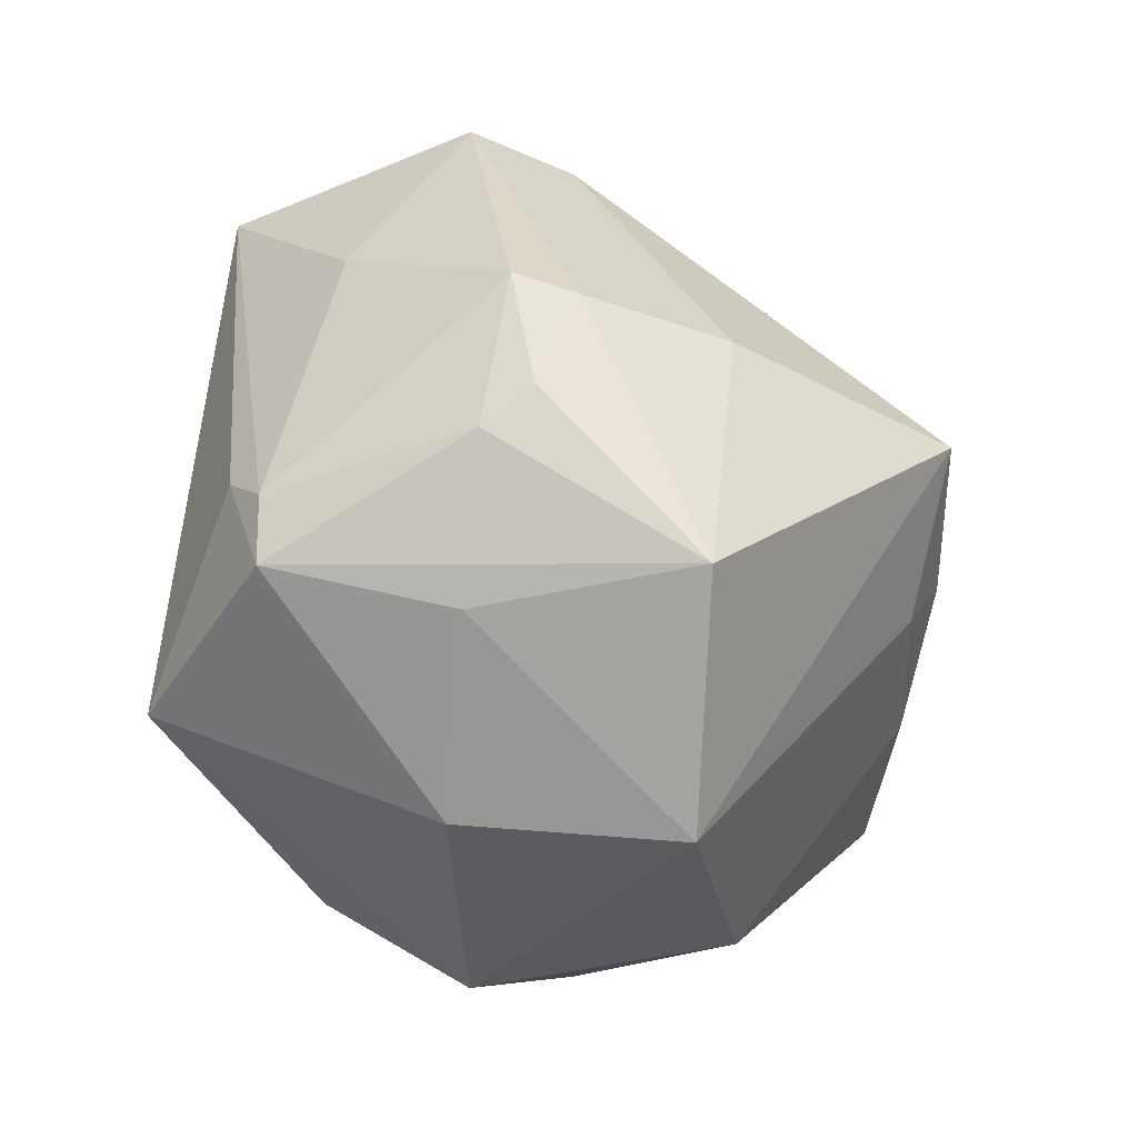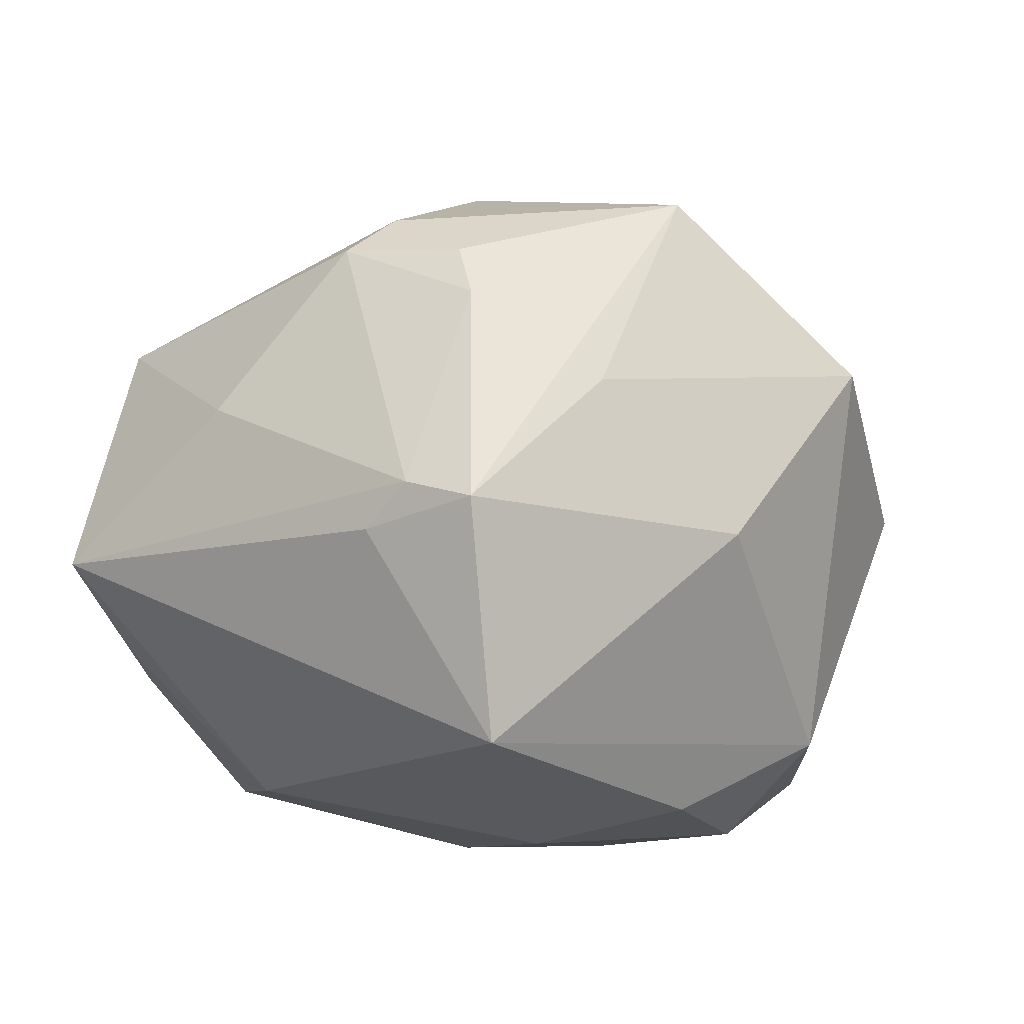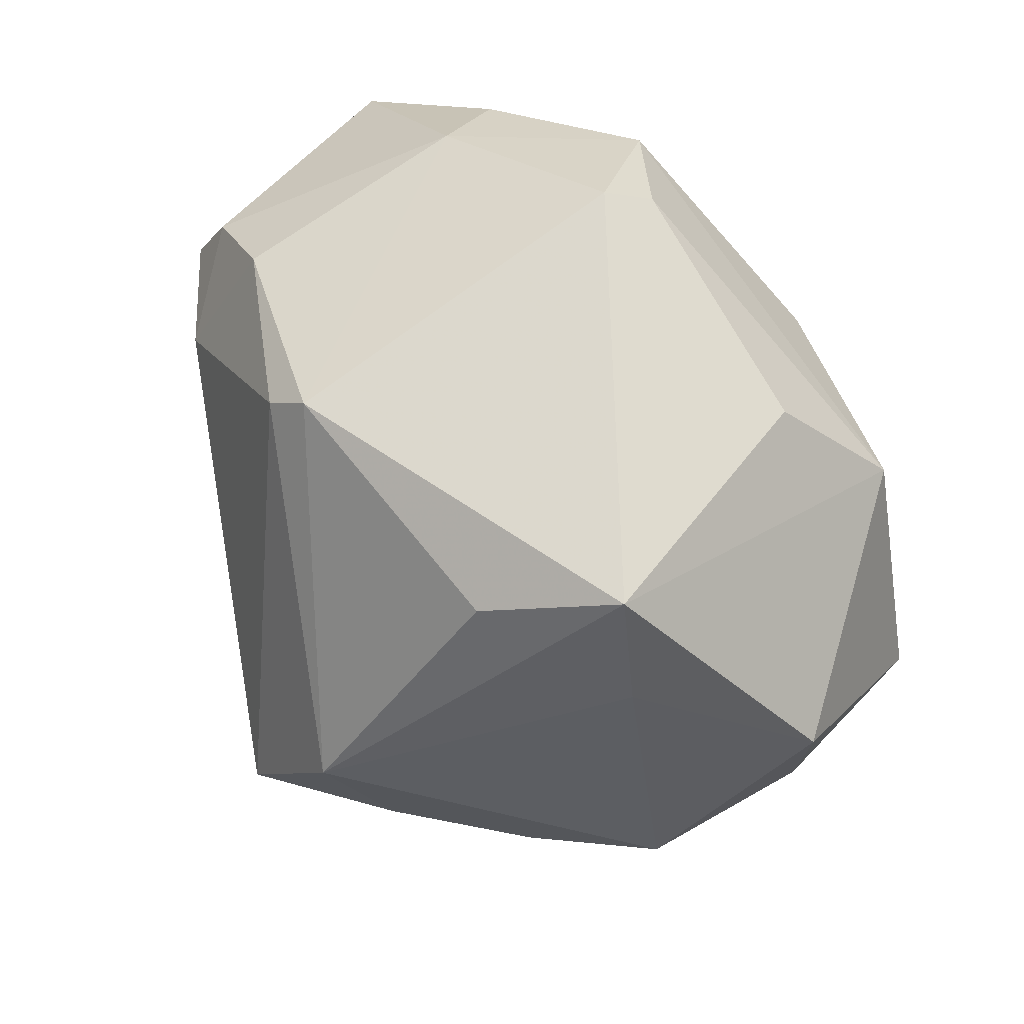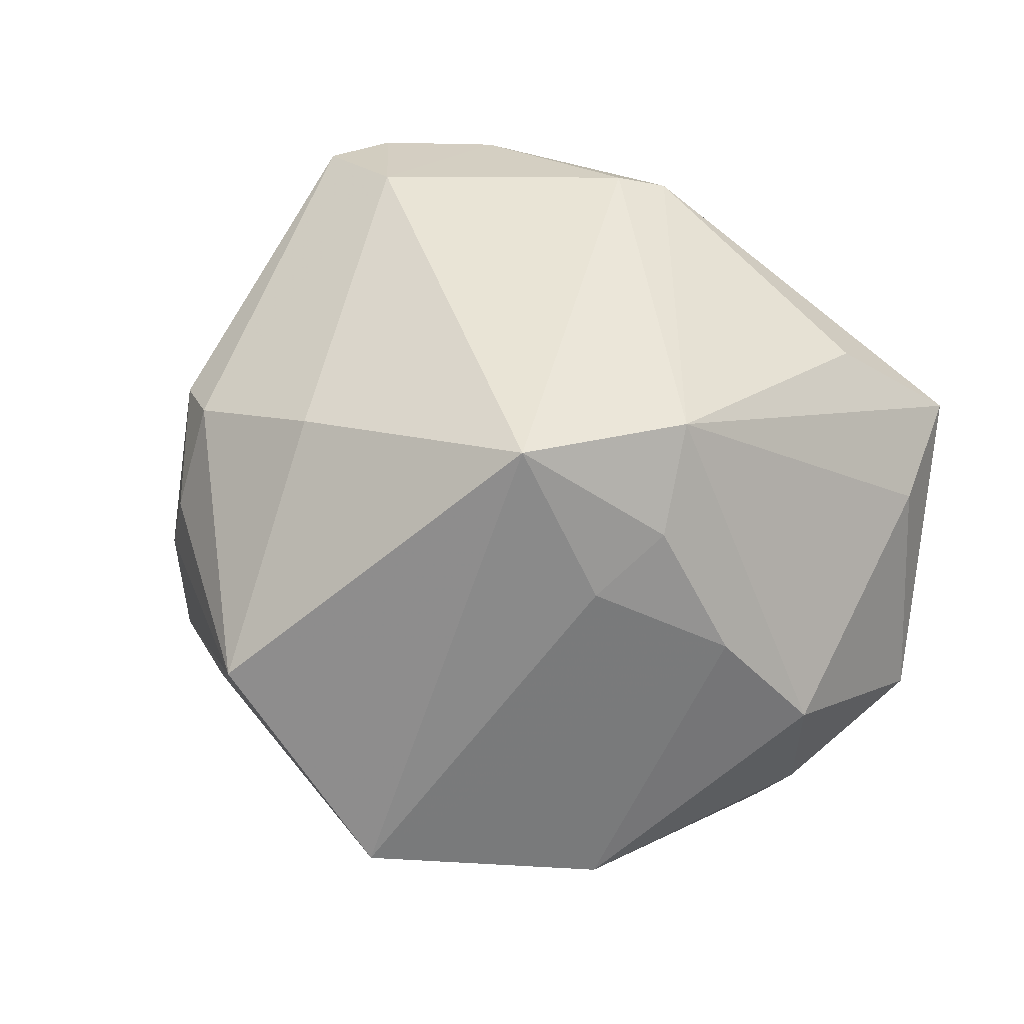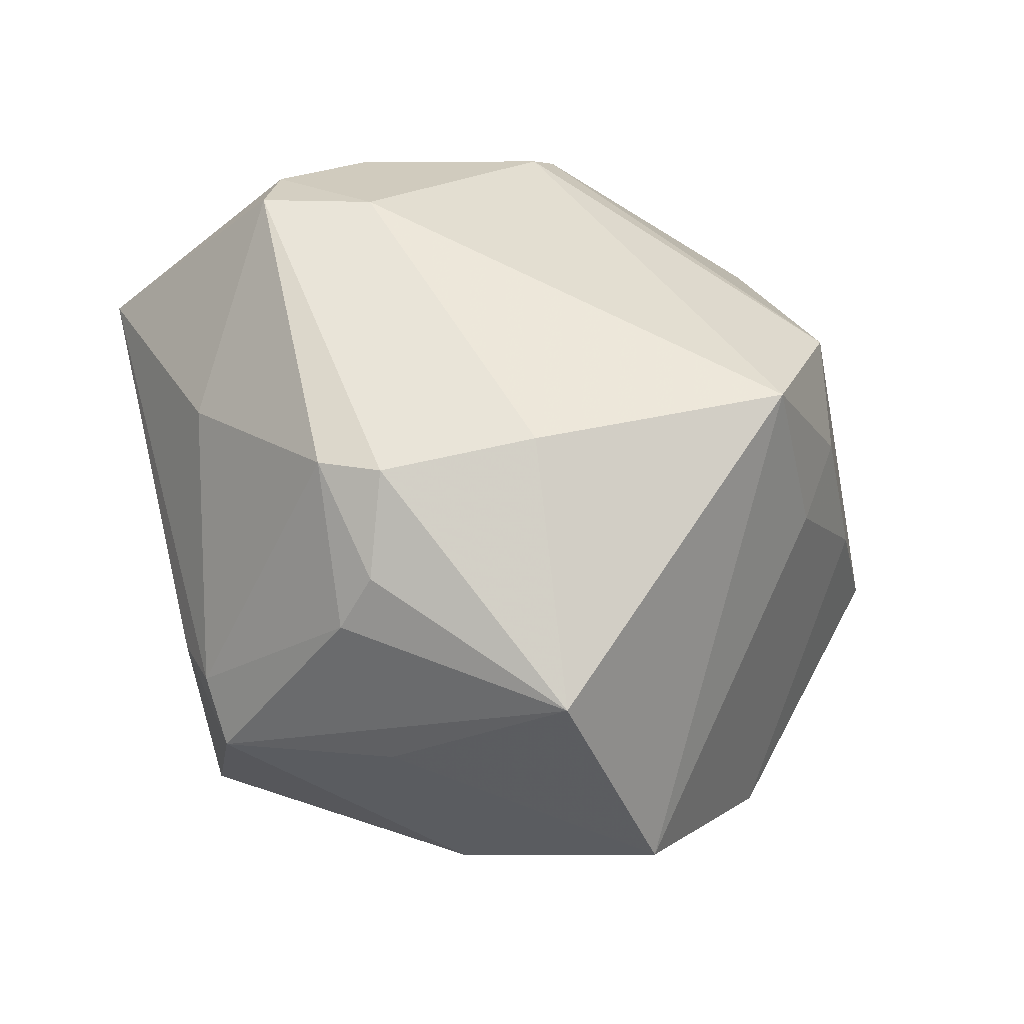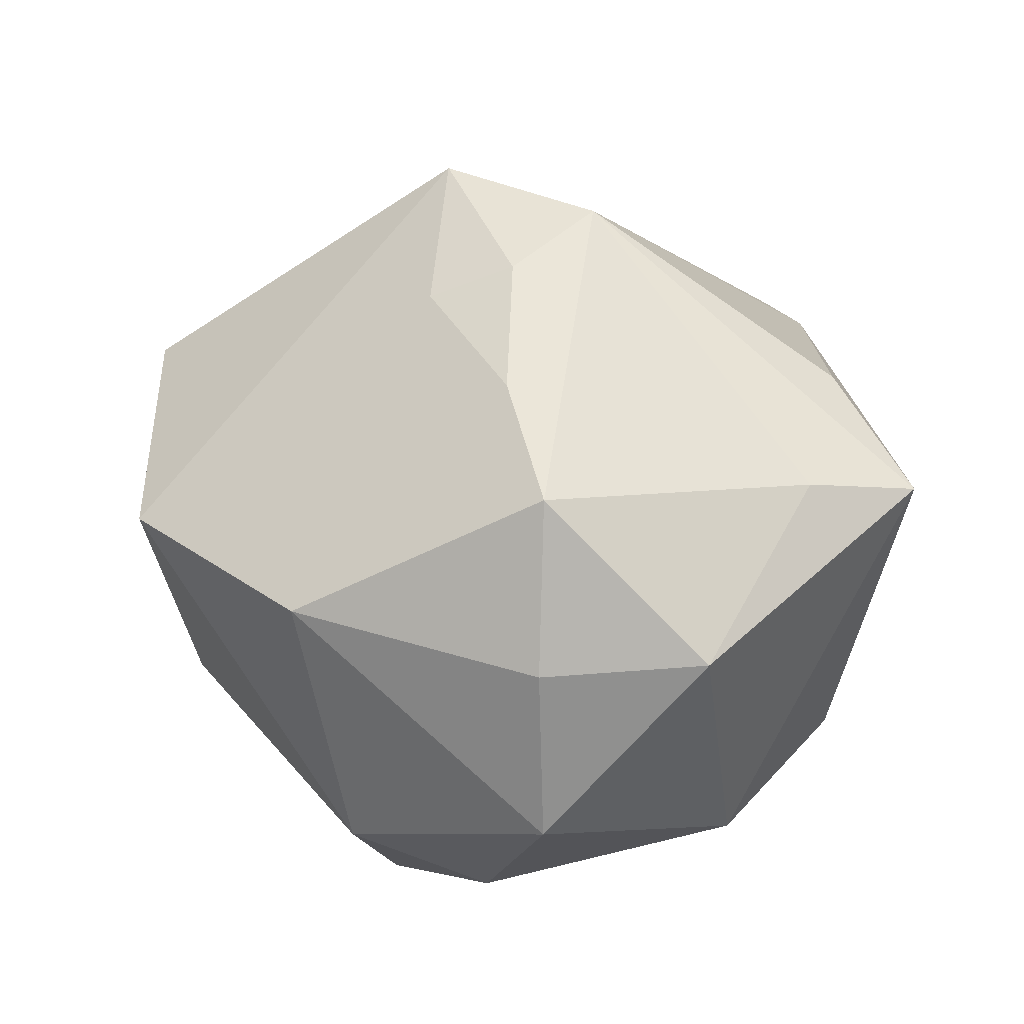
<metadata>
{"format":"obj","ext":"obj","renderer":"f3d","projection":"perspective","resolution":1024,"background":"white","views":[{"elev":-70.3,"azim":-56.5,"up":"+Y"},{"elev":-26.3,"azim":-33.7,"up":"+Z"},{"elev":62.9,"azim":55.7,"up":"+Y"},{"elev":66.5,"azim":40.6,"up":"+Z"},{"elev":-37.9,"azim":-32.1,"up":"+Y"},{"elev":11.7,"azim":84.5,"up":"+Z"}]}
</metadata>
<code>
v -0.01448 -0.04045 -0.0004451
v -0.01704 -0.0189 0.03376
v 0.04466 -0.002944 0.01359
v -0.03371 -0.02287 -0.01678
v 0.0212 -0.01336 0.03257
v 0.02747 -0.02313 -0.02875
v 0.04168 -0.002602 -0.02457
v -0.01275 0.03188 0.02726
v 0.02695 -0.007567 -0.03546
v -0.03132 0.02953 0.01821
v -0.02972 0.03523 -0.007647
v -0.04486 0.01506 0.01904
v -0.008747 0.04305 -0.01491
v -0.03586 -0.0204 0.01918
v 0.00511 0.01689 -0.03441
v -0.03071 -0.02258 0.02398
v -0.03874 0.0236 -0.01614
v -0.0181 -0.0241 -0.0385
v -0.0279 -0.03484 -0.01607
v 0.04875 0.01433 -0.00385
v 0.02173 0.03307 0.02277
v 0.03244 0.04027 0.01159
v 0.02831 0.02044 -0.02885
v 0.001908 -0.003416 -0.0402
v -0.04191 0.02196 0.01687
v -0.03462 0.01426 0.02605
v -0.0502 0.01761 -0.009504
v -0.03422 0.0284 -0.01671
v 0.00786 -0.01027 0.04607
v 0.04578 -0.003553 -0.005517
v 0.0231 -0.00419 0.03606
v 0.02086 0.03336 -0.01866
v 0.003542 -0.04063 -0.01456
v -0.02743 -0.03131 0.01665
v 0.03587 -0.02976 -5.48e-05
v -0.02731 -0.03368 0.01001
v -0.01819 0.0324 -0.02704
v -0.006347 -0.04449 0.02305
v -0.03247 -0.02898 -0.01319
v -0.02402 0.01554 -0.03316
v -0.008628 0.03564 0.02507
v -0.007291 0.03874 -0.02067
v 0.03431 -0.005909 0.0243
v 0.01249 -0.01741 -0.03806
v 0.01793 0.005546 0.04178
v 0.03717 0.0273 0.01325
v -0.04356 -0.005161 0.002973
v 0.01632 -0.04701 0.006536
f 36 19 38
f 38 19 1
f 26 10 25
f 27 25 11
f 11 25 10
f 26 29 8
f 8 10 26
f 7 9 23
f 33 1 19
f 35 7 30
f 30 3 35
f 37 11 13
f 27 11 28
f 28 11 37
f 37 40 28
f 45 8 29
f 22 21 45
f 34 36 38
f 38 16 34
f 26 25 12
f 12 16 26
f 12 25 27
f 27 47 12
f 38 29 2
f 2 16 38
f 2 29 26
f 26 16 2
f 36 34 14
f 14 34 16
f 16 12 14
f 14 12 47
f 18 33 19
f 19 4 18
f 27 40 18
f 18 4 27
f 44 9 6
f 6 18 44
f 33 18 6
f 6 7 35
f 6 9 7
f 38 1 48
f 1 33 48
f 48 6 35
f 33 6 48
f 48 29 38
f 48 5 29
f 22 45 46
f 46 45 3
f 7 23 20
f 20 30 7
f 20 23 22
f 3 30 20
f 22 46 20
f 20 46 3
f 42 23 37
f 37 13 42
f 10 8 41
f 41 11 10
f 41 13 11
f 22 13 41
f 41 21 22
f 41 45 21
f 8 45 41
f 17 40 27
f 27 28 17
f 17 28 40
f 29 5 31
f 31 45 29
f 39 14 47
f 39 4 19
f 19 36 39
f 36 14 39
f 39 47 27
f 27 4 39
f 24 18 40
f 44 18 24
f 24 9 44
f 24 23 9
f 23 42 32
f 22 23 32
f 32 42 13
f 32 13 22
f 3 45 43
f 45 31 43
f 43 31 5
f 35 3 43
f 43 48 35
f 5 48 43
f 37 23 15
f 23 24 15
f 15 40 37
f 15 24 40

</code>
